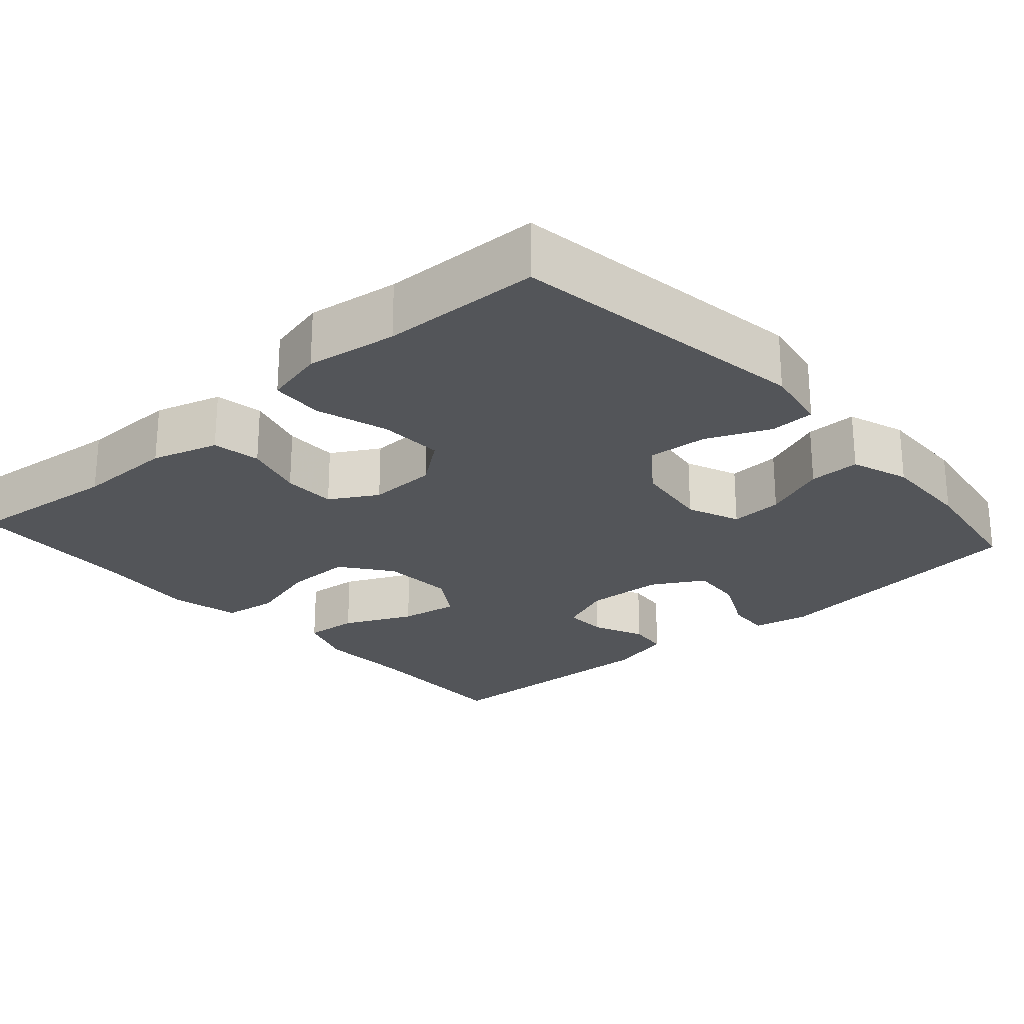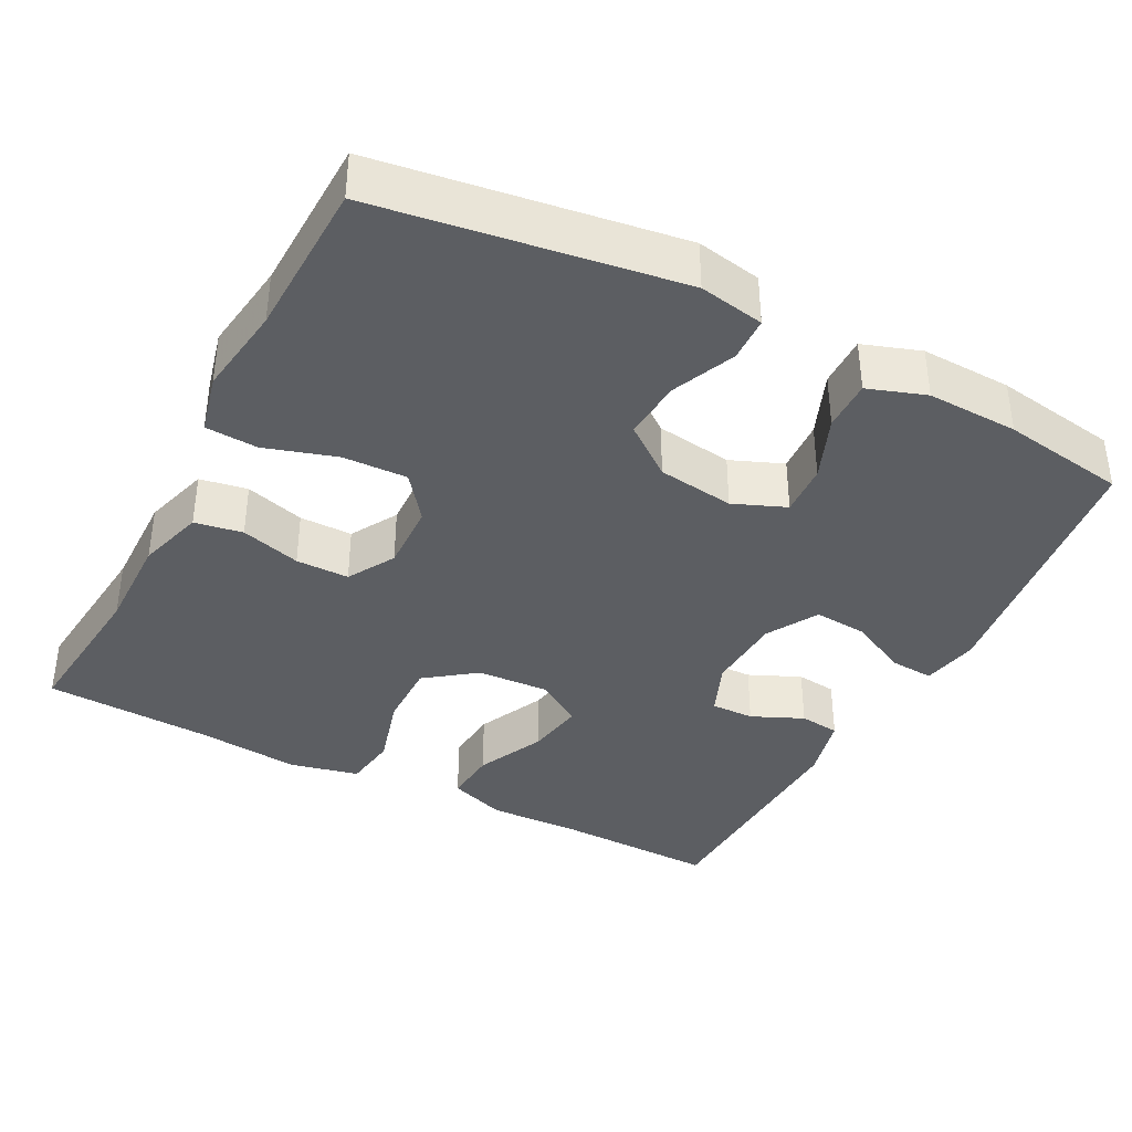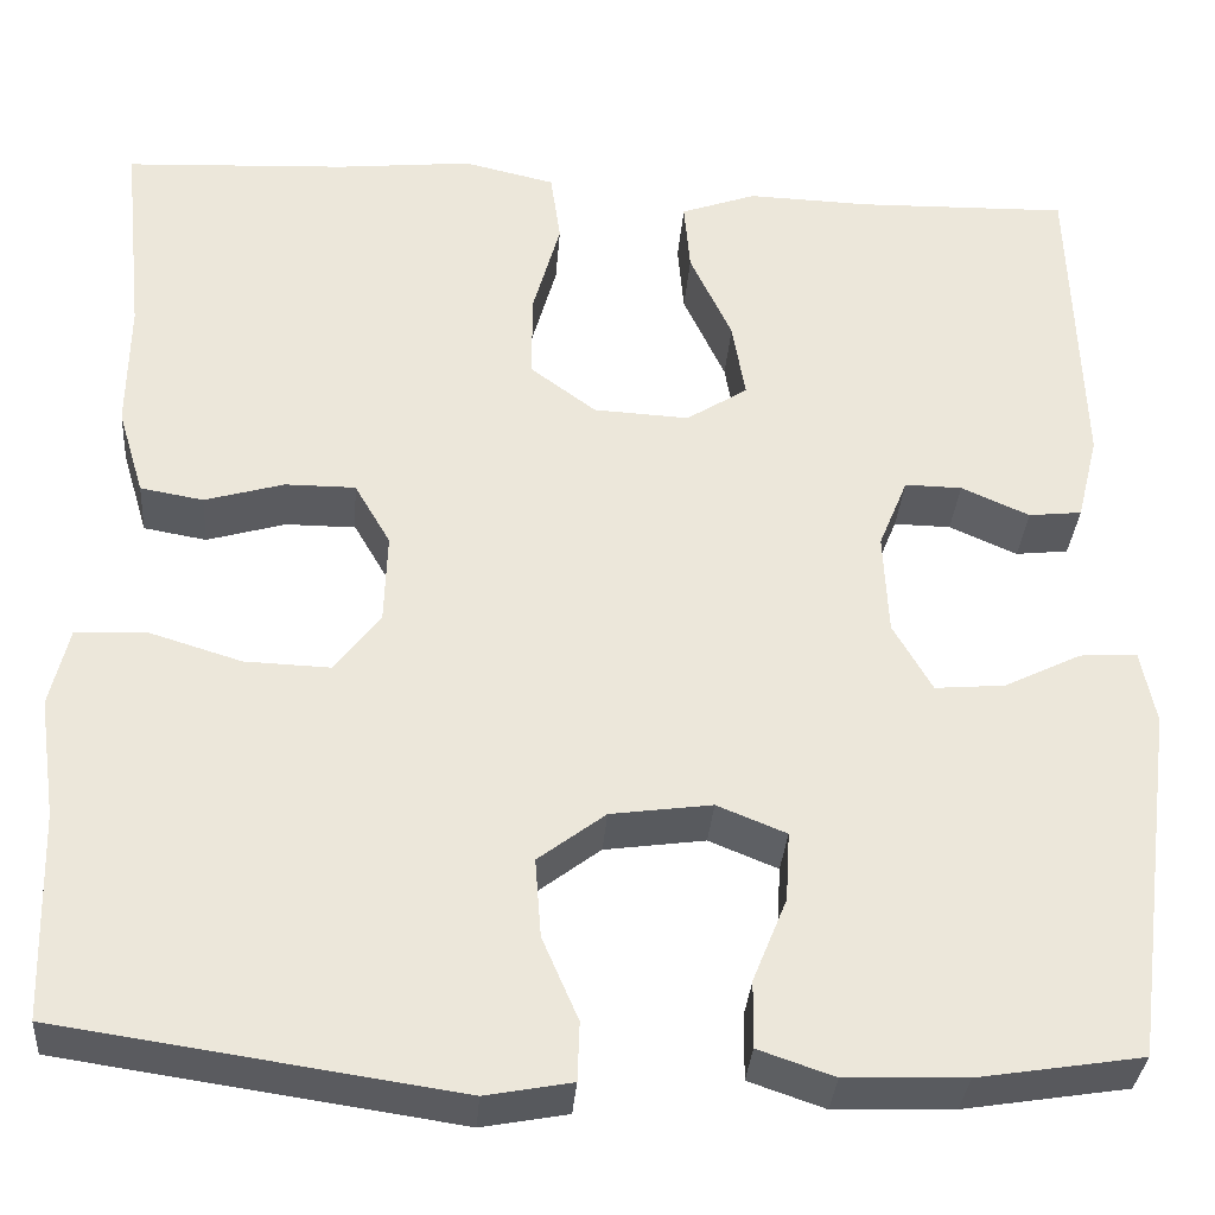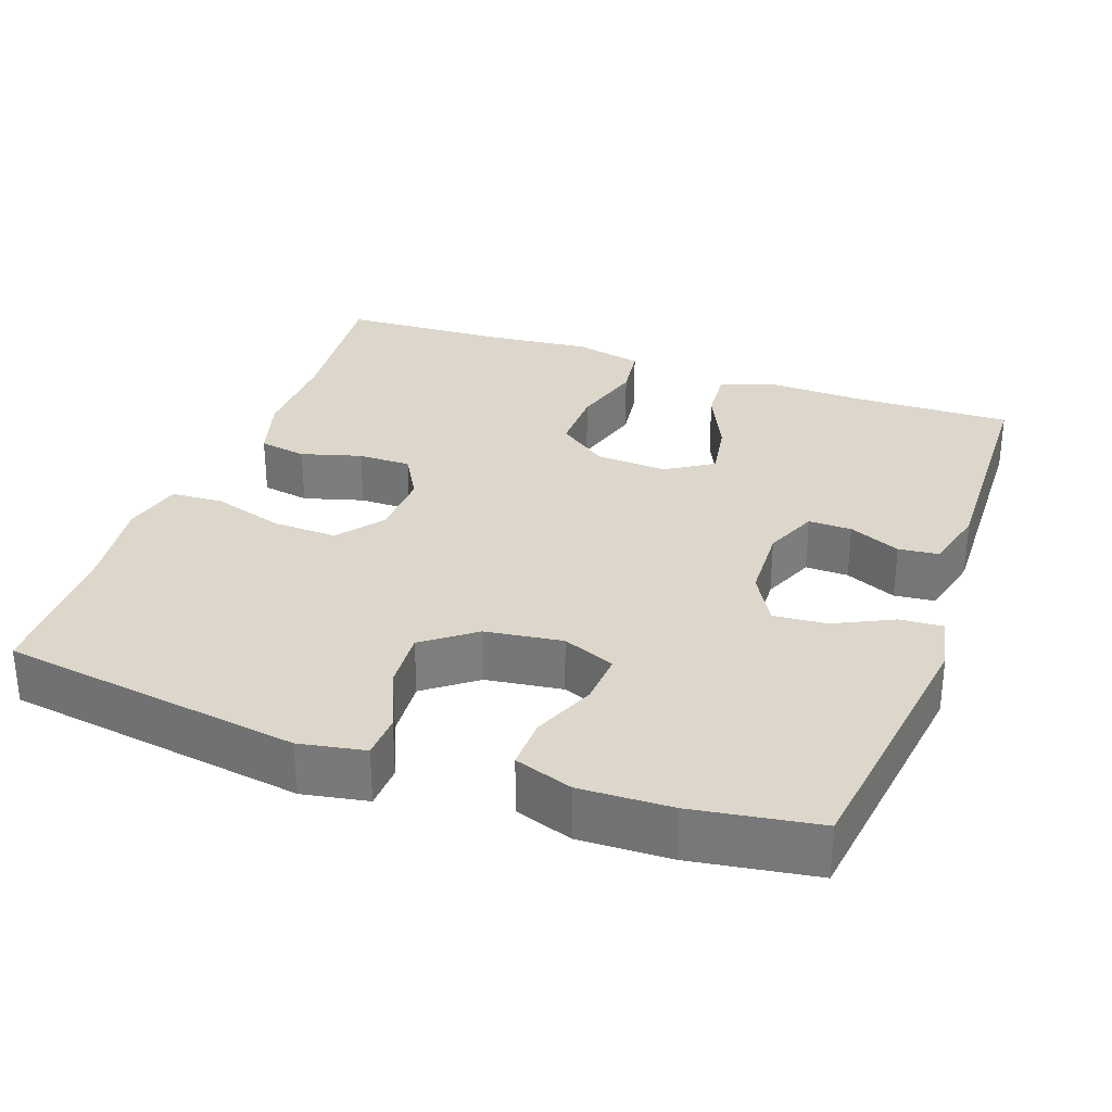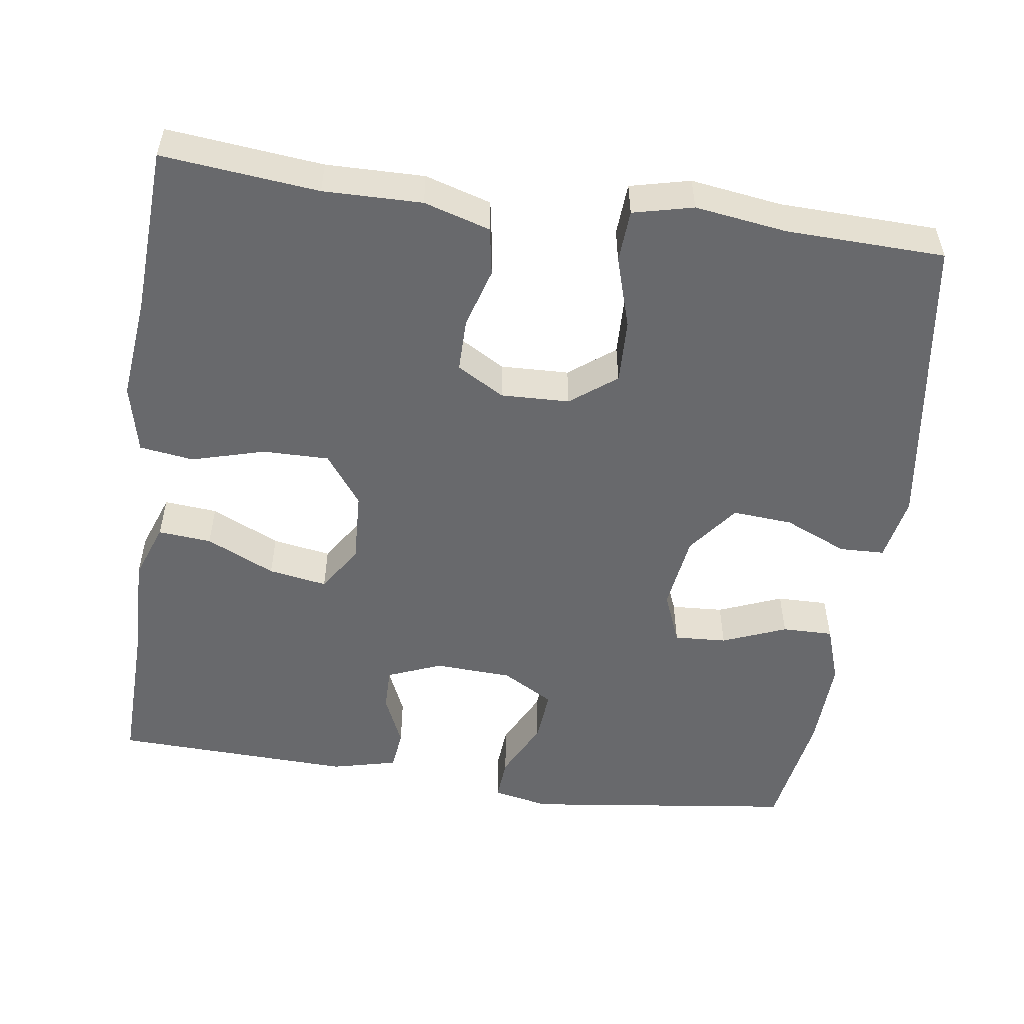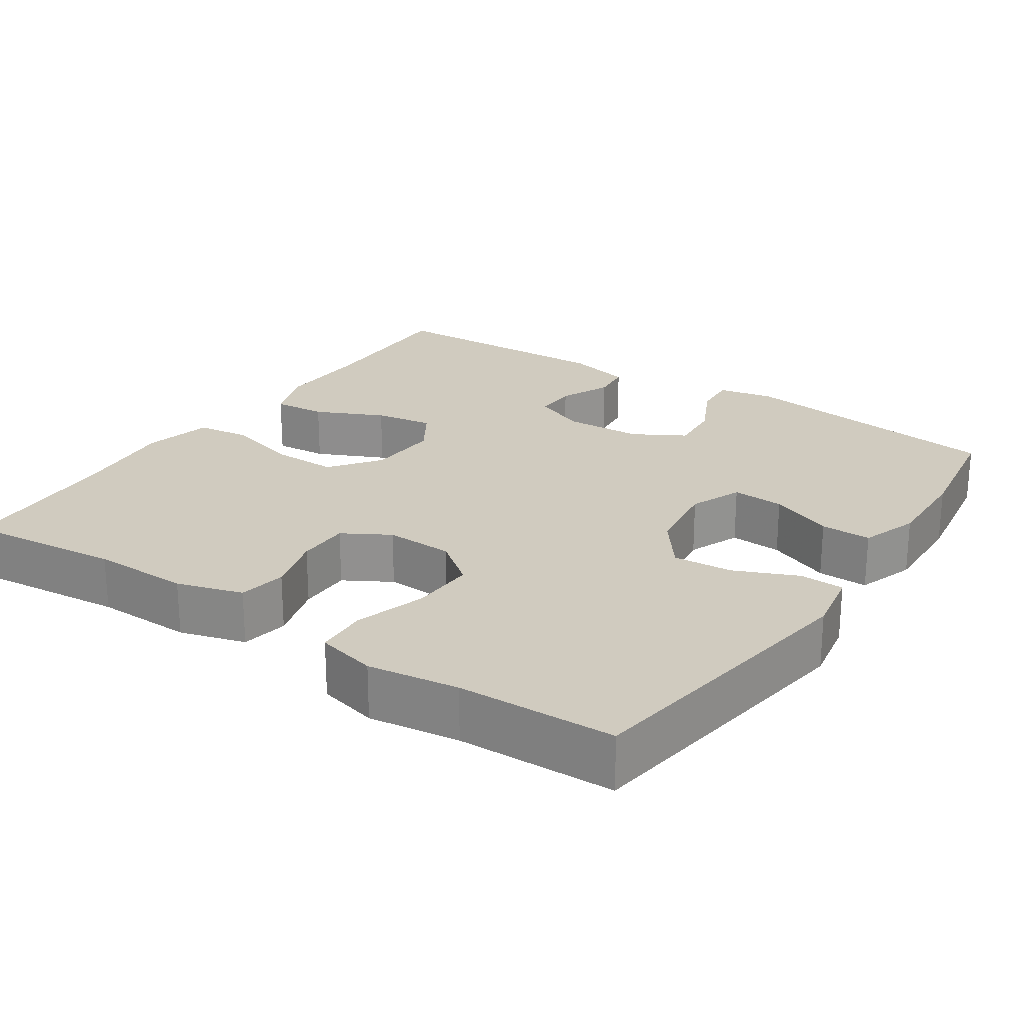
<metadata>
{"format":"obj","ext":"obj","renderer":"f3d","projection":"perspective","resolution":1024,"background":"white","views":[{"elev":-24.4,"azim":131.7,"up":"+Y"},{"elev":-38.2,"azim":152.5,"up":"+Y"},{"elev":-33.1,"azim":175.7,"up":"+Z"},{"elev":30.6,"azim":-160.1,"up":"+Y"},{"elev":-52.7,"azim":81.8,"up":"+Y"},{"elev":23.7,"azim":124.0,"up":"+Y"}]}
</metadata>
<code>
v -0.5 0.07 -0.5
v -0.546 0.07 -0.143
v -0.531 0.07 -0.069
v -0.474 0.07 -0.073
v -0.397 0.07 -0.111
v -0.327 0.07 -0.117
v -0.288 0.07 -0.049
v -0.283 0.07 0.053
v -0.312 0.07 0.124
v -0.369 0.07 0.123
v -0.437 0.07 0.093
v -0.49 0.07 0.099
v -0.511 0.07 0.185
v -0.5 0.07 0.5
v -0.289 0.07 0.495
v -0.166 0.07 0.499
v -0.091 0.07 0.472
v -0.097 0.07 0.402
v -0.139 0.07 0.312
v -0.152 0.07 0.235
v -0.091 0.07 0.196
v 0.004 0.07 0.201
v 0.07 0.07 0.25
v 0.069 0.07 0.337
v 0.042 0.07 0.433
v 0.052 0.07 0.504
v 0.143 0.07 0.525
v 0.278 0.07 0.511
v 0.5 0.07 0.5
v 0.479 0.07 0.295
v 0.481 0.07 0.166
v 0.455 0.07 0.079
v 0.392 0.07 0.068
v 0.313 0.07 0.091
v 0.243 0.07 0.091
v 0.207 0.07 0.029
v 0.21 0.07 -0.061
v 0.256 0.07 -0.121
v 0.341 0.07 -0.118
v 0.435 0.07 -0.089
v 0.504 0.07 -0.093
v 0.523 0.07 -0.172
v 0.506 0.07 -0.292
v 0.5 0.07 -0.5
v 0.104 0.07 -0.558
v 0.018 0.07 -0.542
v 0.016 0.07 -0.483
v 0.052 0.07 -0.4
v 0.058 0.07 -0.321
v -0.009 0.07 -0.27
v -0.11 0.07 -0.256
v -0.179 0.07 -0.284
v -0.175 0.07 -0.353
v -0.141 0.07 -0.437
v -0.14 0.07 -0.504
v -0.216 0.07 -0.53
v -0.336 0.07 -0.526
v -0.5 0 -0.5
v -0.546 0 -0.143
v -0.531 0 -0.069
v -0.474 0 -0.073
v -0.397 0 -0.111
v -0.327 0 -0.117
v -0.288 0 -0.049
v -0.283 0 0.053
v -0.312 0 0.124
v -0.369 0 0.123
v -0.437 0 0.093
v -0.49 0 0.099
v -0.511 0 0.185
v -0.5 0 0.5
v -0.289 0 0.495
v -0.166 0 0.499
v -0.091 0 0.472
v -0.097 0 0.402
v -0.139 0 0.312
v -0.152 0 0.235
v -0.091 0 0.196
v 0.004 0 0.201
v 0.07 0 0.25
v 0.069 0 0.337
v 0.042 0 0.433
v 0.052 0 0.504
v 0.143 0 0.525
v 0.278 0 0.511
v 0.5 0 0.5
v 0.479 0 0.295
v 0.481 0 0.166
v 0.455 0 0.079
v 0.392 0 0.068
v 0.313 0 0.091
v 0.243 0 0.091
v 0.207 0 0.029
v 0.21 0 -0.061
v 0.256 0 -0.121
v 0.341 0 -0.118
v 0.435 0 -0.089
v 0.504 0 -0.093
v 0.523 0 -0.172
v 0.506 0 -0.292
v 0.5 0 -0.5
v 0.104 0 -0.558
v 0.018 0 -0.542
v 0.016 0 -0.483
v 0.052 0 -0.4
v 0.058 0 -0.321
v -0.009 0 -0.27
v -0.11 0 -0.256
v -0.179 0 -0.284
v -0.175 0 -0.353
v -0.141 0 -0.437
v -0.14 0 -0.504
v -0.216 0 -0.53
v -0.336 0 -0.526
f 3 4 5
f 2 3 5
f 1 2 5
f 57 1 5
f 56 57 5
f 55 56 5
f 54 55 5
f 53 54 5
f 52 53 5 6
f 51 52 6 7
f 50 51 7 8
f 49 50 8 9
f 46 47 48
f 45 46 48
f 44 45 48
f 43 44 48
f 43 48 49
f 42 43 49
f 41 42 49
f 40 41 49
f 39 40 49
f 38 39 49
f 37 38 49 9
f 32 33 34
f 31 32 34
f 30 31 34
f 30 34 35
f 29 30 35
f 28 29 35
f 28 35 36
f 27 28 36
f 26 27 36
f 25 26 36
f 24 25 36
f 17 18 19
f 16 17 19
f 15 16 19
f 15 19 20
f 14 15 20
f 13 14 20
f 12 13 20
f 11 12 20
f 10 11 20
f 9 10 20 21
f 23 24 36 37
f 22 23 37
f 9 21 22 37
f 62 61 60
f 62 60 59
f 62 59 58
f 62 58 114
f 62 114 113
f 62 113 112
f 62 112 111
f 62 111 110
f 63 62 110 109
f 64 63 109 108
f 65 64 108 107
f 66 65 107 106
f 105 104 103
f 105 103 102
f 105 102 101
f 105 101 100
f 106 105 100
f 106 100 99
f 106 99 98
f 106 98 97
f 106 97 96
f 106 96 95
f 66 106 95 94
f 91 90 89
f 91 89 88
f 91 88 87
f 92 91 87
f 92 87 86
f 92 86 85
f 93 92 85
f 93 85 84
f 93 84 83
f 93 83 82
f 93 82 81
f 76 75 74
f 76 74 73
f 76 73 72
f 77 76 72
f 77 72 71
f 77 71 70
f 77 70 69
f 77 69 68
f 77 68 67
f 78 77 67 66
f 94 93 81 80
f 94 80 79
f 94 79 78 66
f 1 58 59 2
f 2 59 60 3
f 3 60 61 4
f 4 61 62 5
f 5 62 63 6
f 6 63 64 7
f 7 64 65 8
f 8 65 66 9
f 9 66 67 10
f 10 67 68 11
f 11 68 69 12
f 12 69 70 13
f 13 70 71 14
f 14 71 72 15
f 15 72 73 16
f 16 73 74 17
f 17 74 75 18
f 18 75 76 19
f 19 76 77 20
f 20 77 78 21
f 21 78 79 22
f 22 79 80 23
f 23 80 81 24
f 24 81 82 25
f 25 82 83 26
f 26 83 84 27
f 27 84 85 28
f 28 85 86 29
f 29 86 87 30
f 30 87 88 31
f 31 88 89 32
f 32 89 90 33
f 33 90 91 34
f 34 91 92 35
f 35 92 93 36
f 36 93 94 37
f 37 94 95 38
f 38 95 96 39
f 39 96 97 40
f 40 97 98 41
f 41 98 99 42
f 42 99 100 43
f 43 100 101 44
f 44 101 102 45
f 45 102 103 46
f 46 103 104 47
f 47 104 105 48
f 48 105 106 49
f 49 106 107 50
f 50 107 108 51
f 51 108 109 52
f 52 109 110 53
f 53 110 111 54
f 54 111 112 55
f 55 112 113 56
f 56 113 114 57
f 57 114 58 1

</code>
